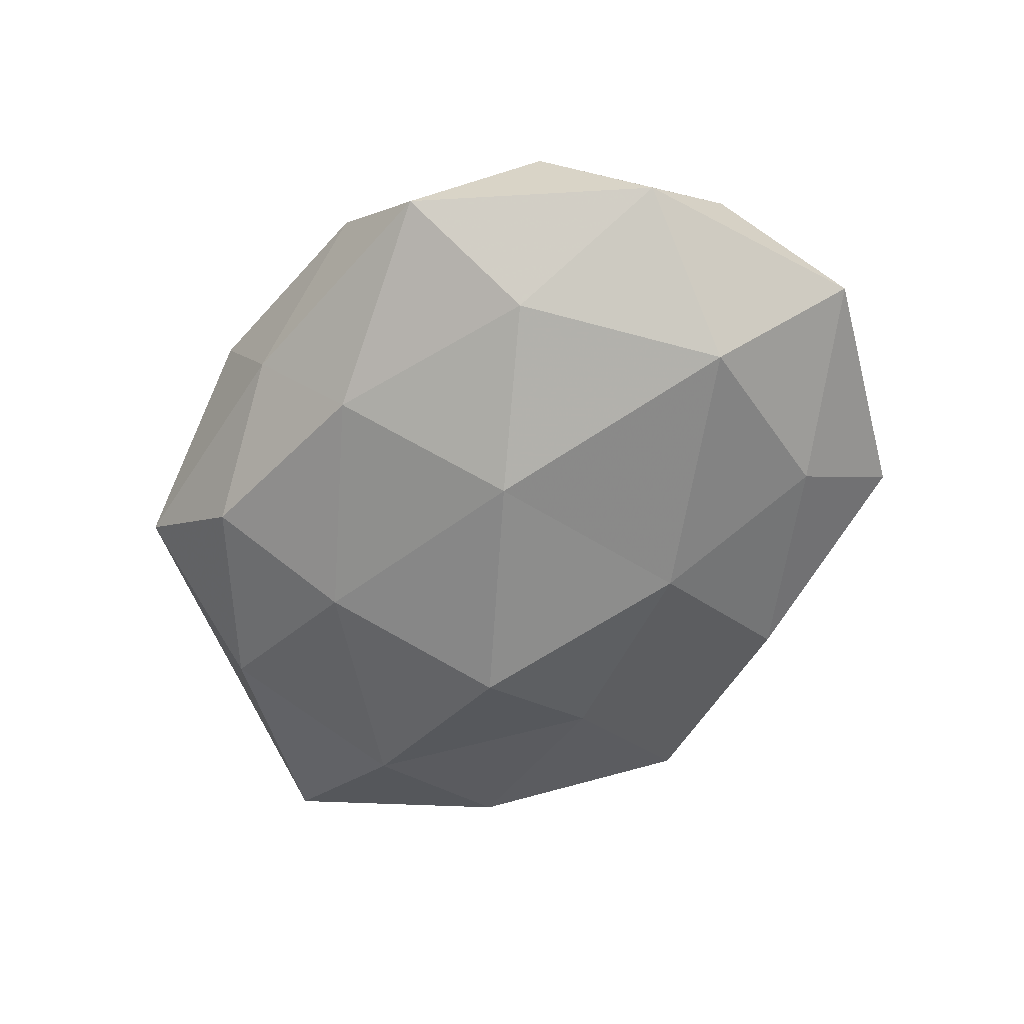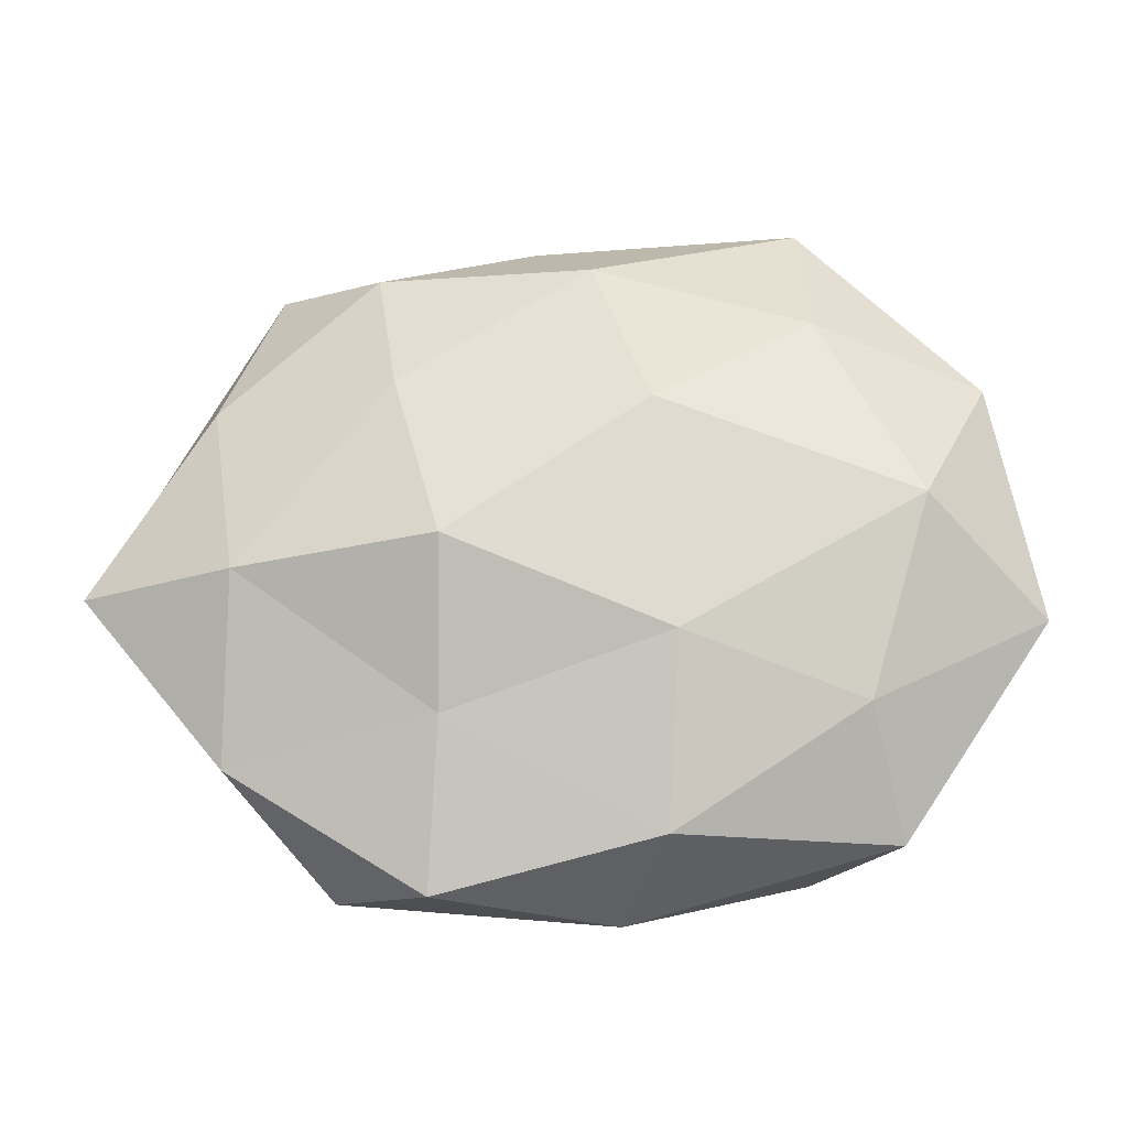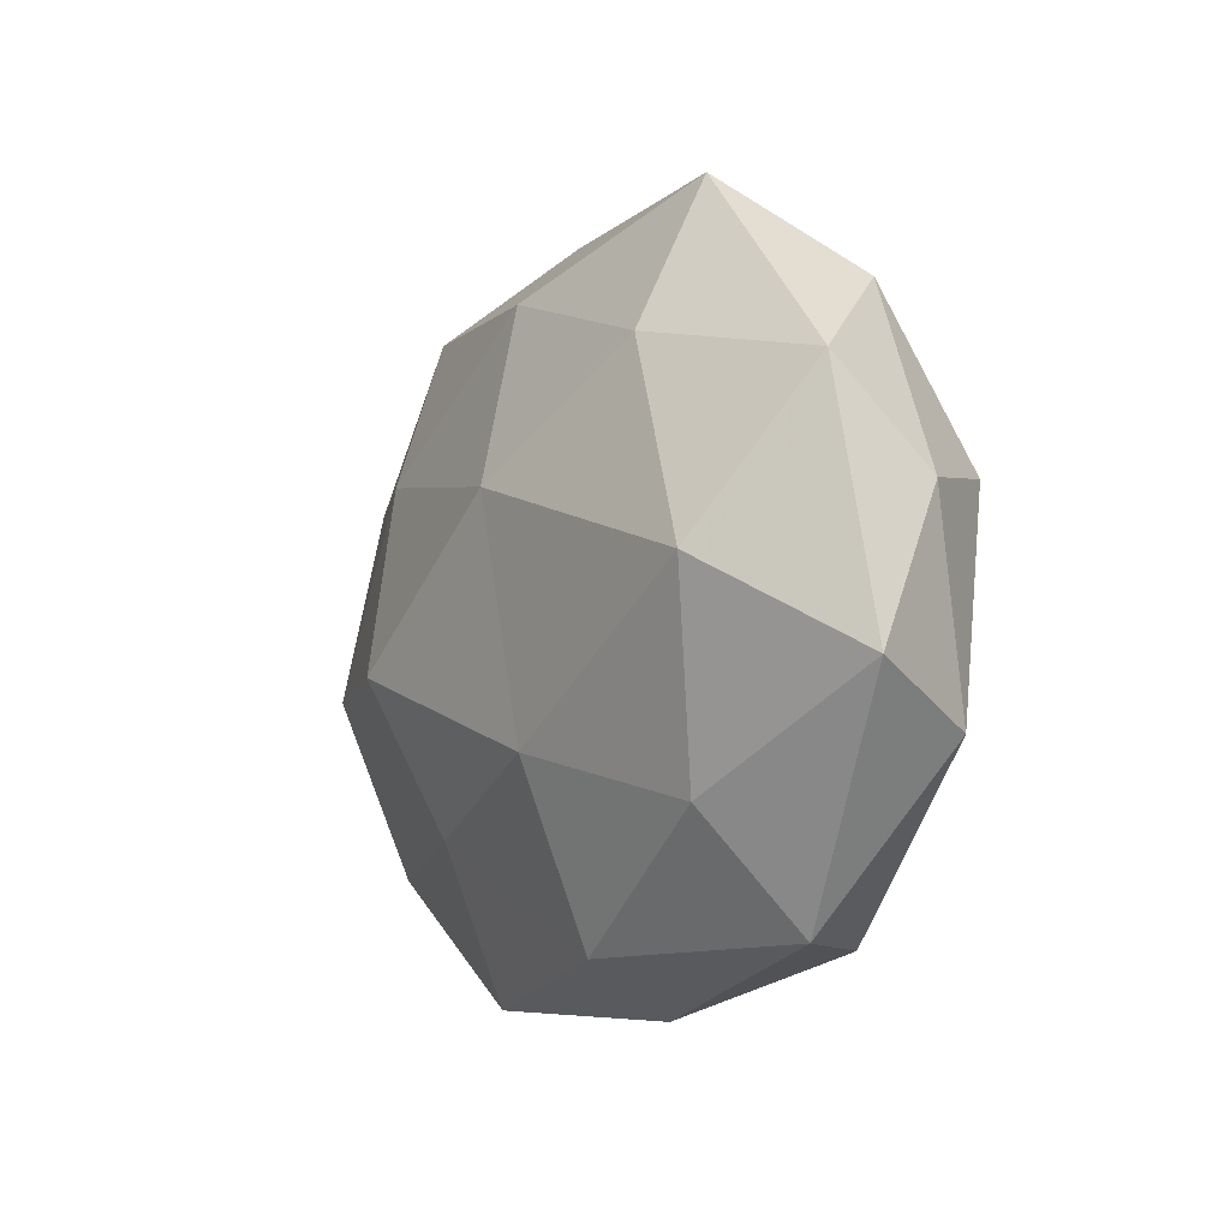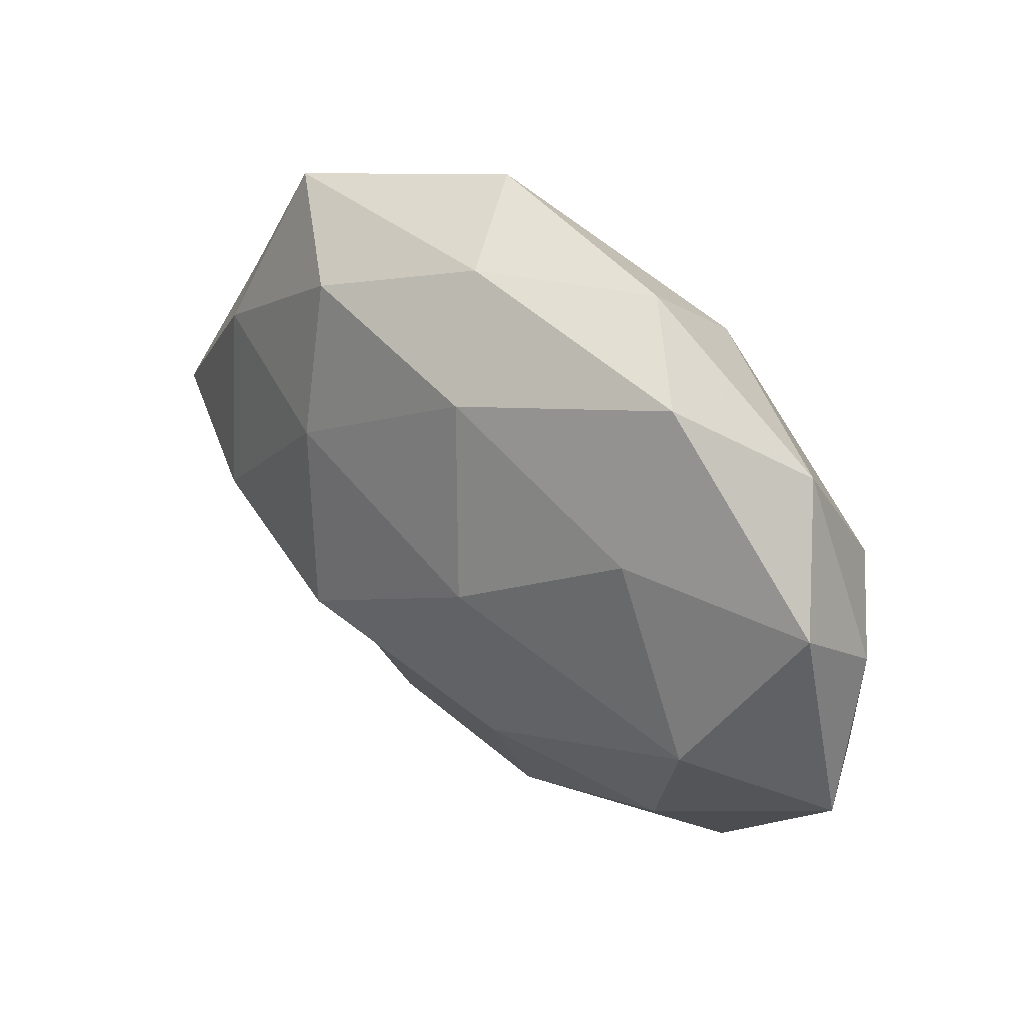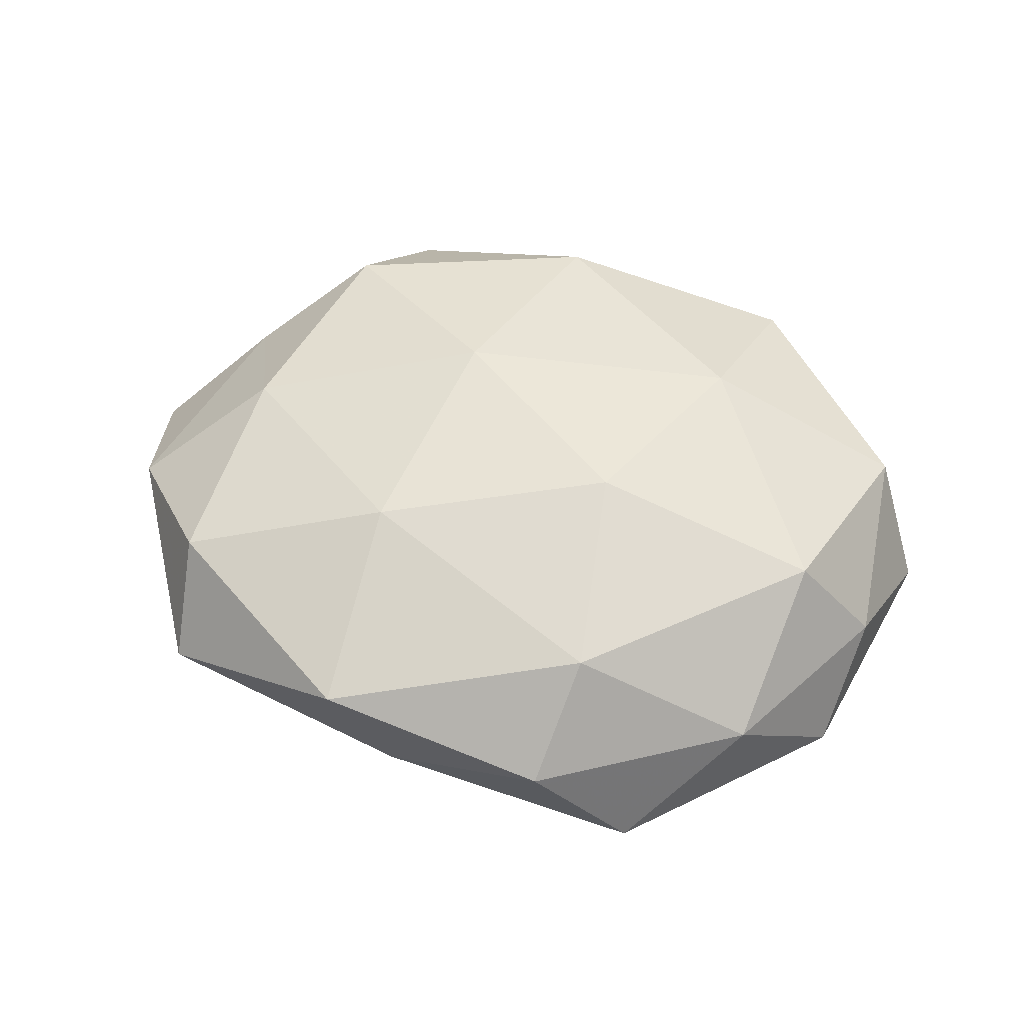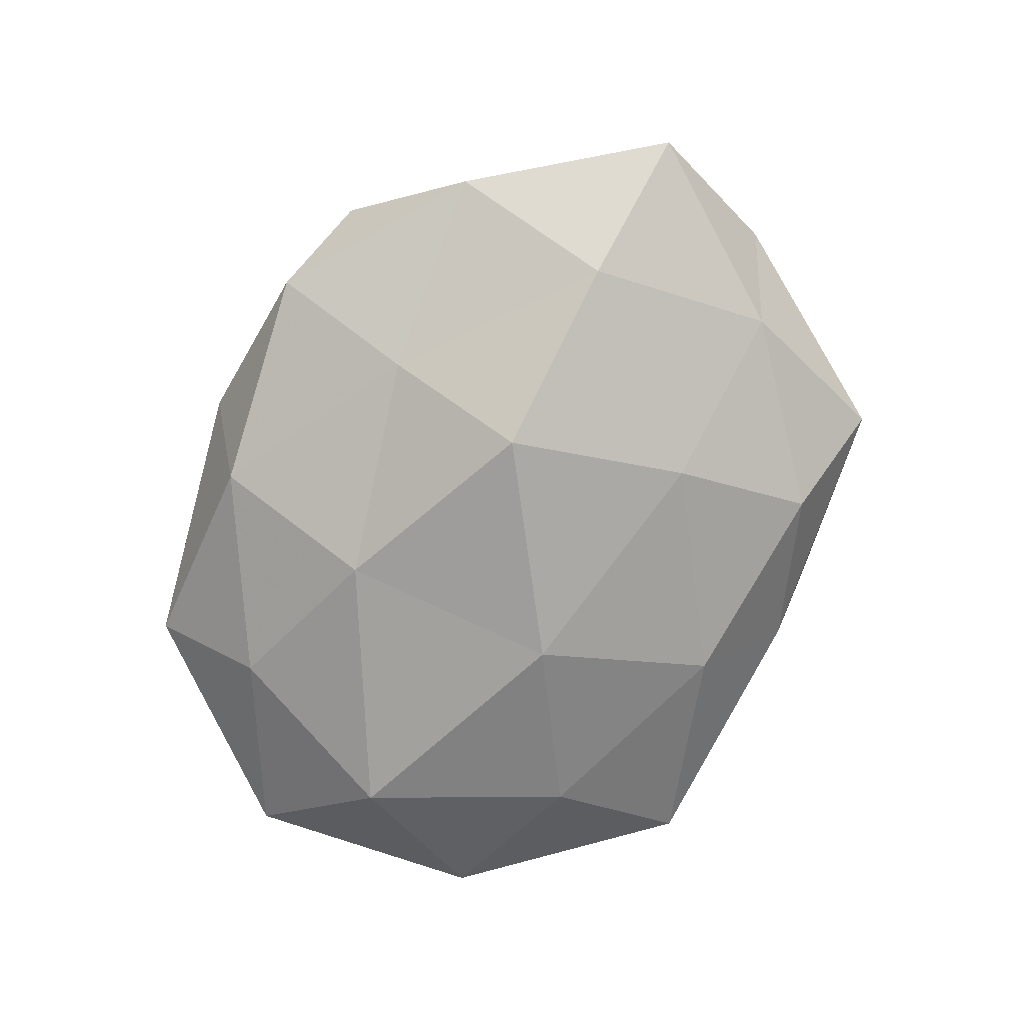
<metadata>
{"format":"obj","ext":"obj","renderer":"f3d","projection":"perspective","resolution":1024,"background":"white","views":[{"elev":-61.8,"azim":-130.2,"up":"+Z"},{"elev":-25.3,"azim":-178.0,"up":"+Y"},{"elev":-7.7,"azim":-120.2,"up":"+Y"},{"elev":47.1,"azim":-139.0,"up":"+Y"},{"elev":52.8,"azim":-162.2,"up":"+Z"},{"elev":-76.9,"azim":61.6,"up":"+Z"}]}
</metadata>
<code>
v -0.02836 0.02412 -0.01666
v -0.004242 -0.04613 0.002041
v -0.02685 -0.03853 0.01115
v 0.03956 0.00109 0.01558
v 0.01629 -0.02594 -0.01546
v 0.01785 -0.04508 -0.007027
v -0.04982 0.01915 -0.007692
v 0.02981 -0.04205 0.005158
v 0.03911 0.03824 -0.0002165
v 0.06057 -0.00705 -0.00651
v 0.00593 0.0427 -0.003916
v -0.04068 -0.0002989 -0.01917
v 0.04521 0.01635 -0.01
v -0.02341 -0.01716 0.02003
v -0.01538 0.04515 0.004763
v 0.04012 0.0281 0.01267
v -0.04223 0.009577 0.01648
v -0.01126 -0.01792 -0.0207
v -0.05178 0.007067 0.003745
v 0.01342 0.04495 0.01065
v -0.01376 0.008631 0.02353
v 0.02533 0.03421 -0.01169
v 0.01442 0.02023 0.02011
v -0.03745 -0.0379 -0.001957
v -0.008736 0.01038 -0.02406
v -0.009931 -0.03936 -0.01156
v 0.02221 0.01558 -0.01928
v -0.01774 0.03308 0.01673
v 0.03381 -0.02591 0.01623
v -0.02738 0.04253 -0.007266
v -0.04876 -0.01757 0.009
v 0.003939 -0.03753 0.01611
v -0.05572 -0.01126 -0.005897
v 0.04775 -0.01674 0.004979
v 0.01092 -0.009541 0.02191
v 0.041 -0.008009 -0.01726
v -0.03979 0.03011 0.005149
v 0.04234 -0.02954 -0.007368
v -0.03351 -0.02411 -0.01327
v 0.05497 0.01151 0.003486
v -0.001352 0.03292 -0.0158
v 0.0159 -0.007761 -0.02563
f 8 2 6
f 1 12 7
f 20 9 11
f 15 20 11
f 20 16 9
f 21 17 14
f 11 9 22
f 13 22 9
f 23 4 16
f 23 16 20
f 24 2 3
f 25 12 1
f 18 12 25
f 26 6 2
f 5 6 26
f 5 26 18
f 26 2 24
f 27 22 13
f 28 20 15
f 21 28 17
f 23 20 28
f 21 23 28
f 7 30 1
f 11 30 15
f 14 31 3
f 17 31 14
f 17 19 31
f 3 31 24
f 32 3 2
f 32 2 8
f 14 3 32
f 29 32 8
f 12 33 7
f 7 33 19
f 31 19 33
f 31 33 24
f 4 29 34
f 8 34 29
f 21 14 35
f 35 4 23
f 21 35 23
f 35 29 4
f 14 32 35
f 35 32 29
f 36 13 10
f 27 13 36
f 19 37 7
f 17 37 19
f 28 15 37
f 28 37 17
f 37 30 7
f 37 15 30
f 5 38 6
f 6 38 8
f 38 34 8
f 38 10 34
f 36 38 5
f 36 10 38
f 18 39 12
f 18 26 39
f 39 26 24
f 12 39 33
f 24 33 39
f 13 9 40
f 10 13 40
f 16 4 40
f 40 9 16
f 4 34 40
f 40 34 10
f 22 41 11
f 25 1 41
f 27 41 22
f 25 41 27
f 41 1 30
f 41 30 11
f 42 5 18
f 42 18 25
f 42 25 27
f 42 36 5
f 42 27 36

</code>
